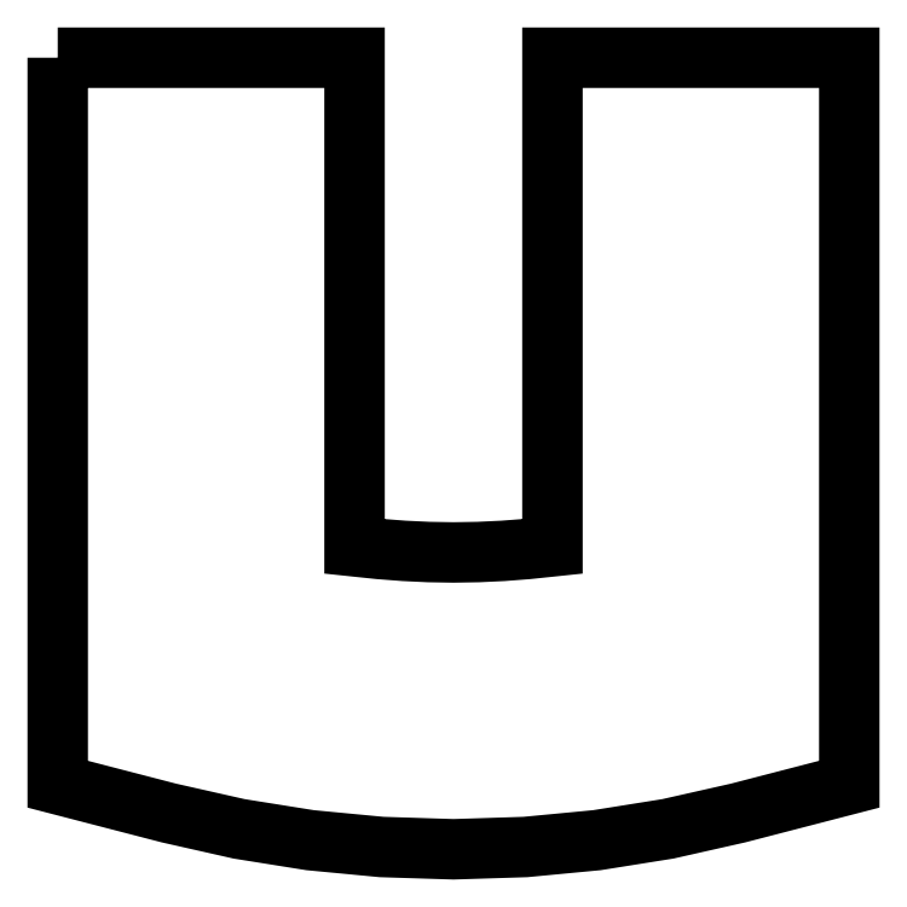
<metadata>
{"format":"dxf","ext":"dxf","renderer":"ezdxf+matplotlib","layout":"modelspace","background":"white","min_lineweight":24,"dpi":150}
</metadata>
<code>
0
SECTION
2
ENTITIES
0
LWPOLYLINE
8
Livello_1
90
49
70
1
10
-2e-06
20
40
30
0
10
-2e-06
20
30.82
30
0
10
-2e-06
20
21.64
30
0
10
-2e-06
20
12.47
30
0
10
-2e-06
20
3.288
30
0
10
1.405
20
2.924
30
0
10
2.81
20
2.56
30
0
10
4.214
20
2.196
30
0
10
5.619
20
1.832
30
0
10
9.164
20
1.033
30
0
10
12.75
20
0.4601
30
0
10
16.37
20
0.1153
30
0
10
20
20
-0
30
0
10
23.63
20
0.1153
30
0
10
27.25
20
0.4601
30
0
10
30.84
20
1.033
30
0
10
34.38
20
1.832
30
0
10
35.79
20
2.196
30
0
10
37.19
20
2.56
30
0
10
38.6
20
2.924
30
0
10
40
20
3.288
30
0
10
40
20
12.47
30
0
10
40
20
21.64
30
0
10
40
20
30.82
30
0
10
40
20
40
30
0
10
36.25
20
40
30
0
10
32.5
20
40
30
0
10
28.75
20
40
30
0
10
25
20
40
30
0
10
25
20
33.83
30
0
10
25
20
27.65
30
0
10
25
20
21.48
30
0
10
25
20
15.31
30
0
10
23.75
20
15.18
30
0
10
22.5
20
15.08
30
0
10
21.25
20
15.02
30
0
10
20
20
15
30
0
10
18.75
20
15.02
30
0
10
17.5
20
15.08
30
0
10
16.25
20
15.18
30
0
10
15
20
15.31
30
0
10
15
20
21.48
30
0
10
15
20
27.65
30
0
10
15
20
33.83
30
0
10
15
20
40
30
0
10
11.25
20
40
30
0
10
7.5
20
40
30
0
10
3.75
20
40
30
0
10
-2e-06
20
40
30
0
0
ENDSEC
0
EOF

</code>
